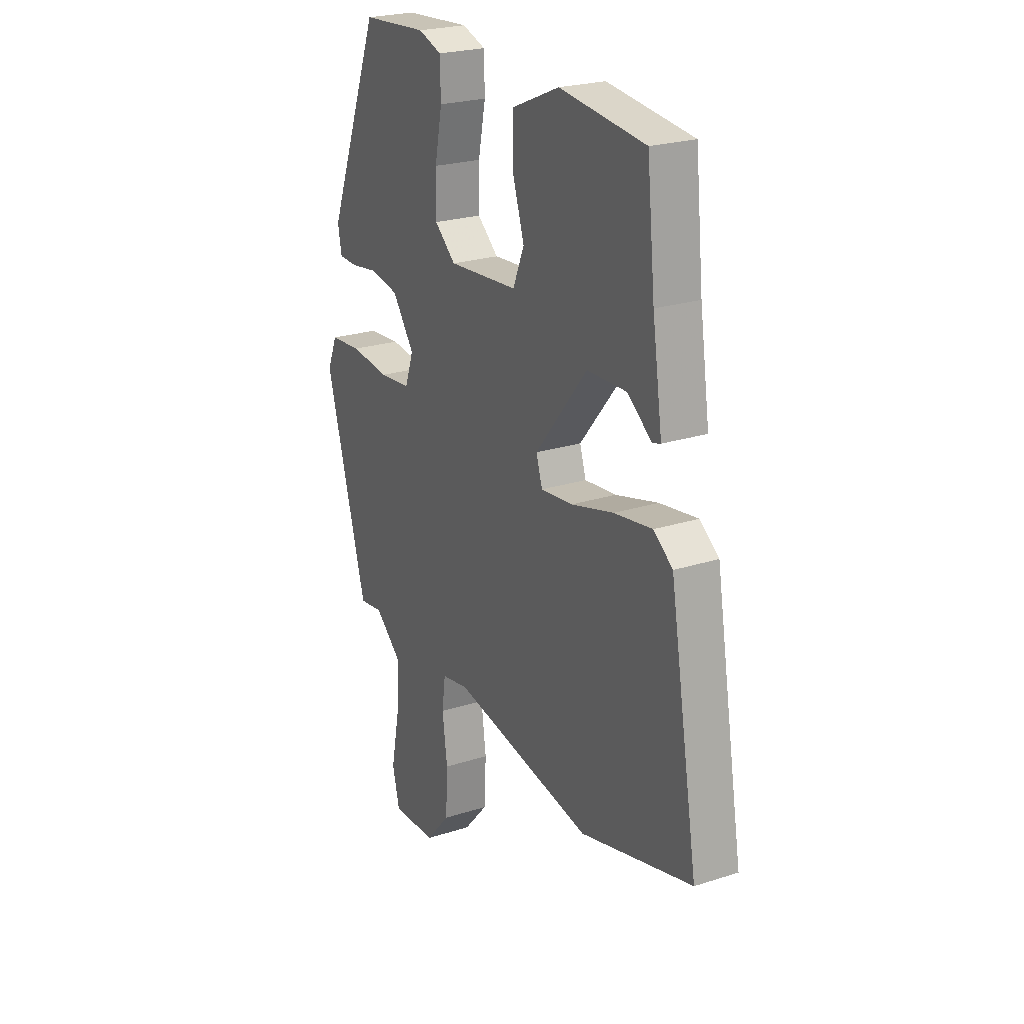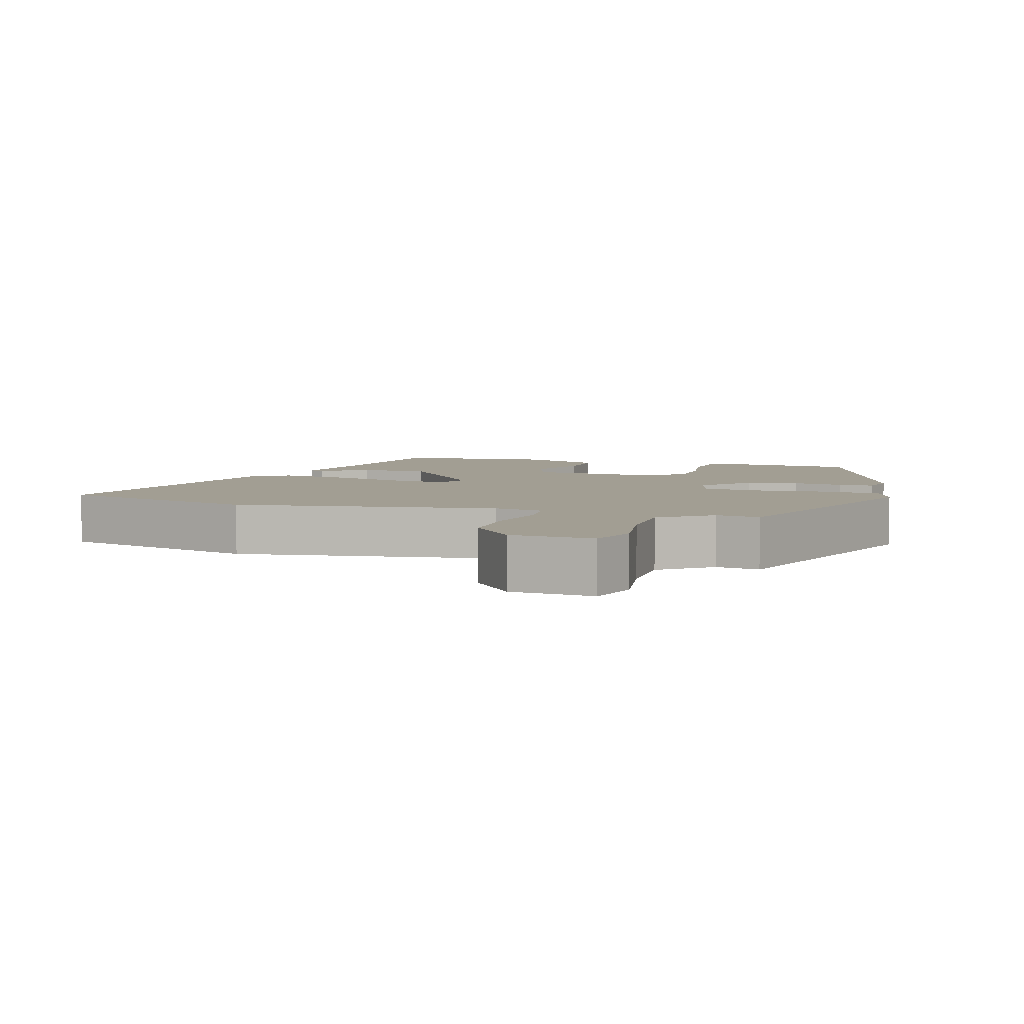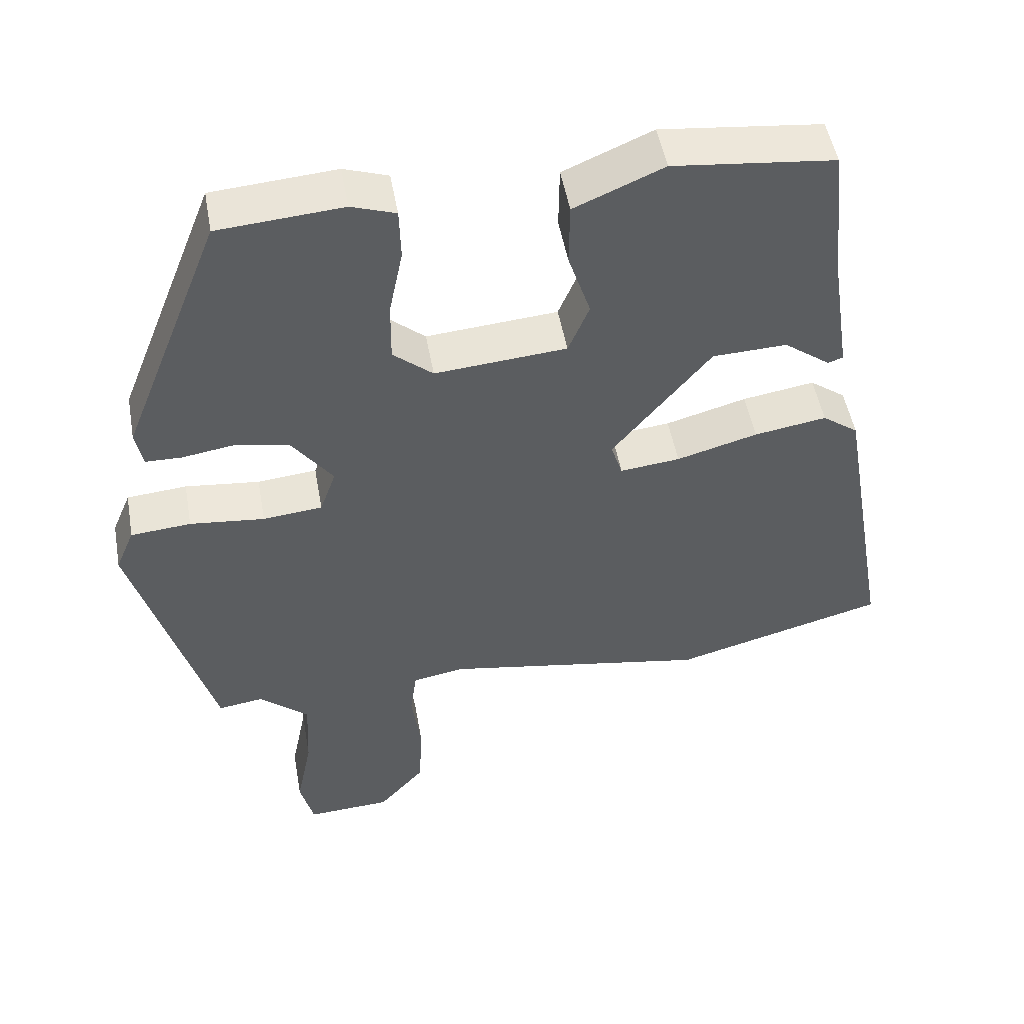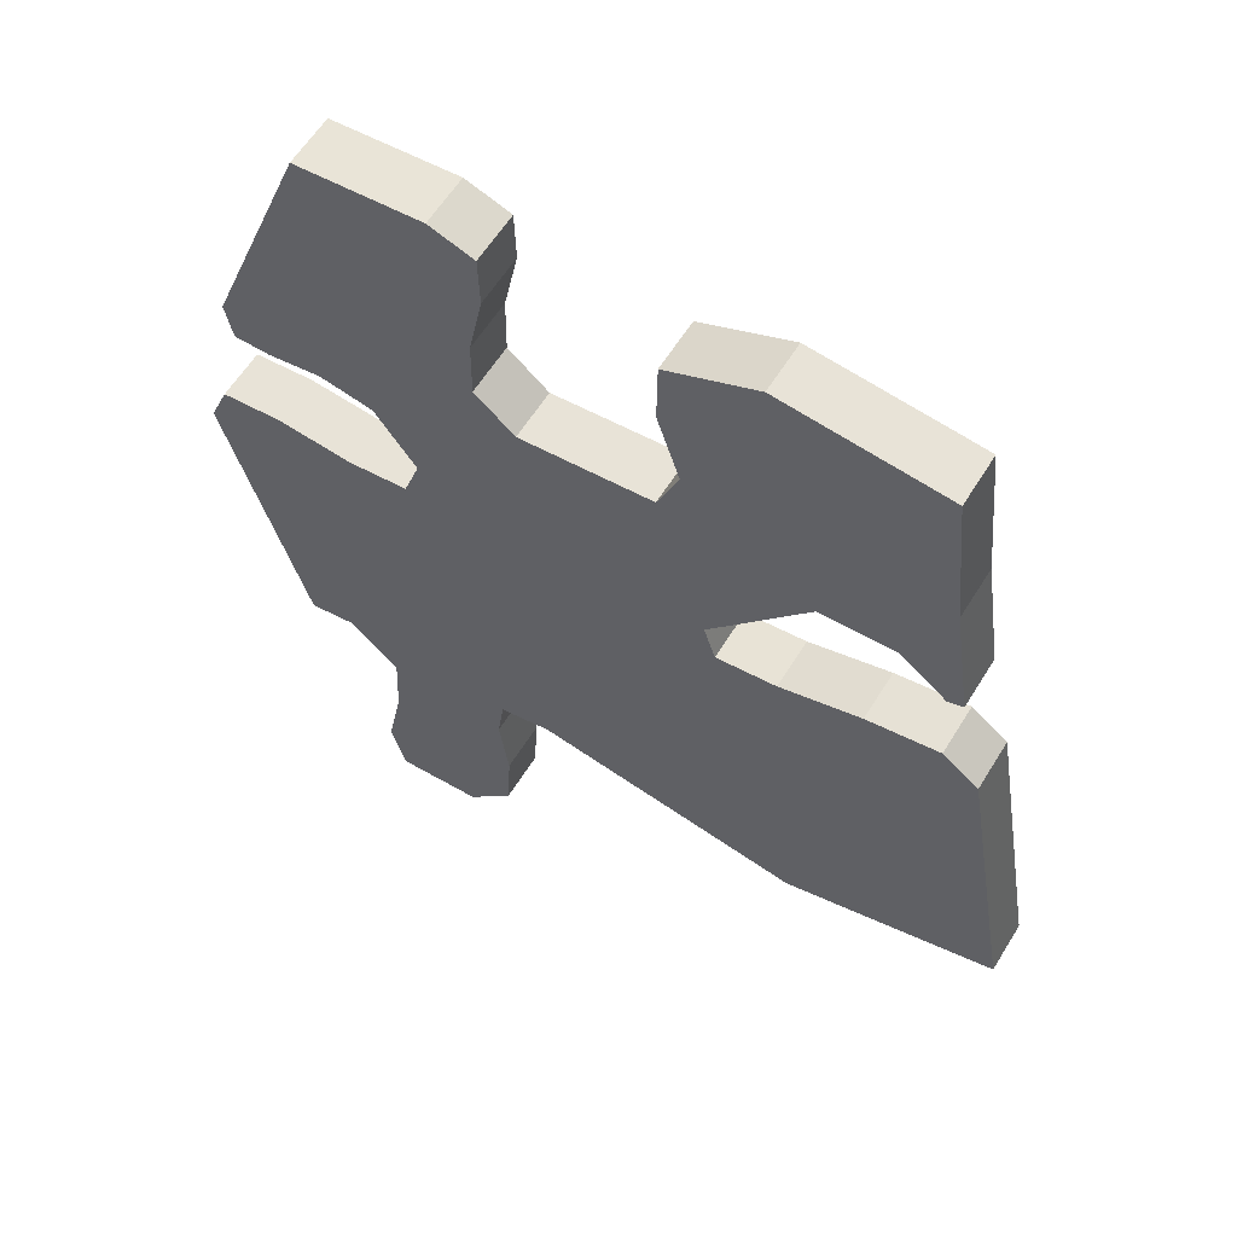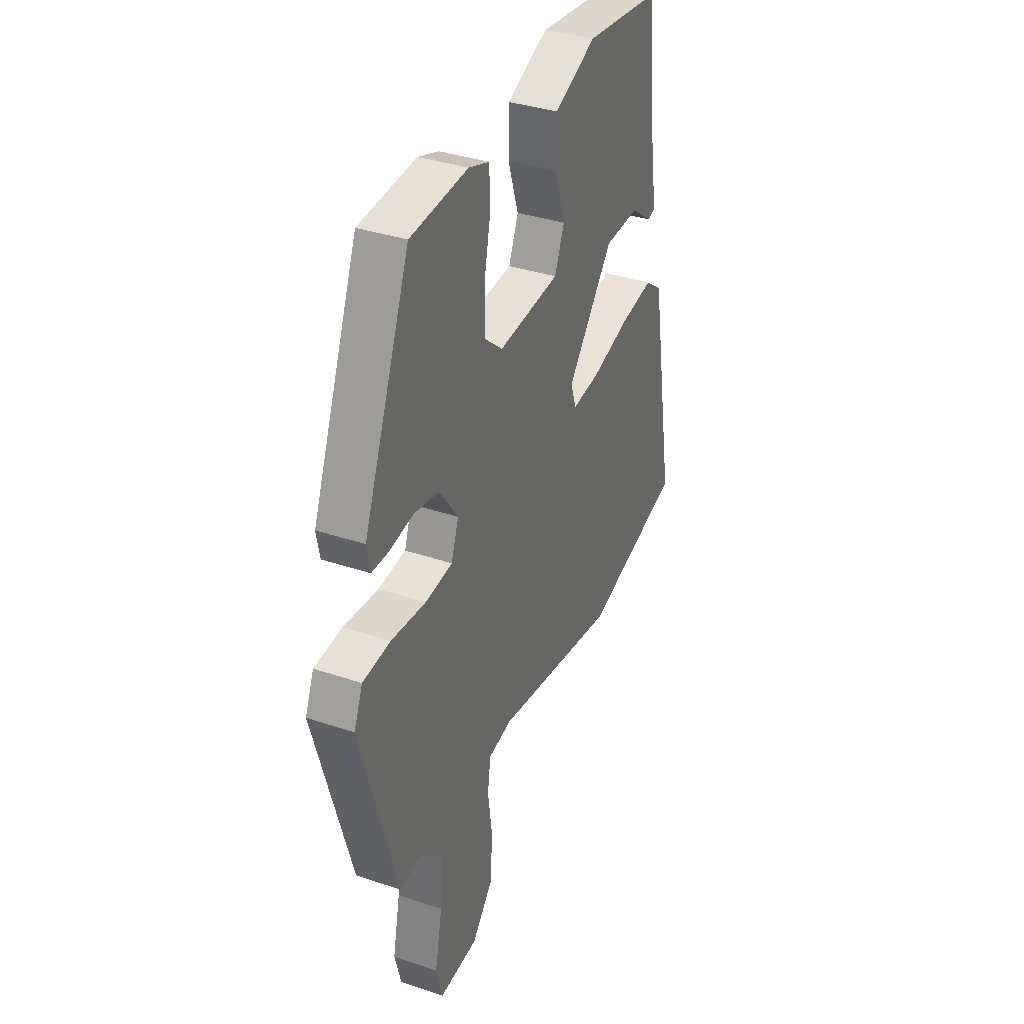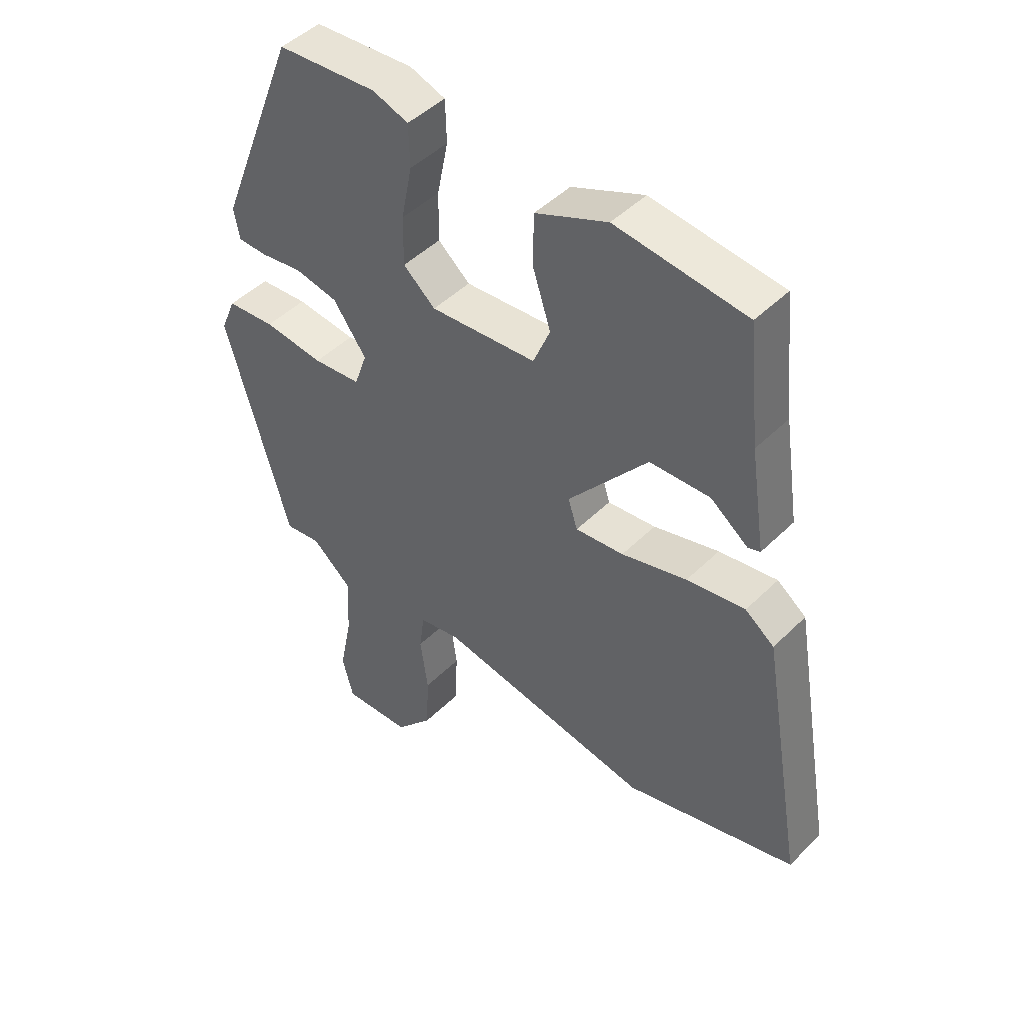
<metadata>
{"format":"obj","ext":"obj","renderer":"f3d","projection":"perspective","resolution":1024,"background":"white","views":[{"elev":23.8,"azim":61.8,"up":"+Z"},{"elev":5.1,"azim":-161.0,"up":"+Y"},{"elev":50.3,"azim":-10.1,"up":"+Z"},{"elev":60.2,"azim":31.6,"up":"+Z"},{"elev":36.0,"azim":-66.1,"up":"+Z"},{"elev":46.7,"azim":42.0,"up":"+Z"}]}
</metadata>
<code>
v 0.608 0.07 -0.471
v 0.314 0.07 -0.55
v -0.054 0.07 -0.486
v -0.125 0.07 -0.499
v -0.134 0.07 -0.566
v -0.121 0.07 -0.661
v -0.126 0.07 -0.759
v -0.19 0.07 -0.832
v -0.307 0.07 -0.838
v -0.326 0.07 -0.764
v -0.304 0.07 -0.654
v -0.299 0.07 -0.548
v -0.368 0.07 -0.489
v -0.43 0.07 -0.498
v -0.539 0.07 -0.117
v -0.513 0.07 -0.055
v -0.43 0.07 -0.048
v -0.327 0.07 -0.059
v -0.245 0.07 -0.051
v -0.223 0.07 0.012
v -0.28 0.07 0.09
v -0.354 0.07 0.104
v -0.426 0.07 0.093
v -0.476 0.07 0.094
v -0.486 0.07 0.146
v -0.347 0.07 0.499
v -0.176 0.07 0.512
v -0.115 0.07 0.491
v -0.113 0.07 0.419
v -0.132 0.07 0.325
v -0.133 0.07 0.241
v -0.078 0.07 0.194
v 0.104 0.07 0.209
v 0.133 0.07 0.279
v 0.102 0.07 0.374
v 0.103 0.07 0.462
v 0.226 0.07 0.515
v 0.449 0.07 0.49
v 0.47 0.07 0.29
v 0.496 0.07 0.119
v 0.475 0.07 0.112
v 0.411 0.07 0.16
v 0.308 0.07 0.156
v 0.172 0.07 -0.01
v 0.188 0.07 -0.06
v 0.271 0.07 -0.051
v 0.383 0.07 -0.02
v 0.483 0.07 -0.004
v 0.533 0.07 -0.041
v 0.608 0 -0.471
v 0.314 0 -0.55
v -0.054 0 -0.486
v -0.125 0 -0.499
v -0.134 0 -0.566
v -0.121 0 -0.661
v -0.126 0 -0.759
v -0.19 0 -0.832
v -0.307 0 -0.838
v -0.326 0 -0.764
v -0.304 0 -0.654
v -0.299 0 -0.548
v -0.368 0 -0.489
v -0.43 0 -0.498
v -0.539 0 -0.117
v -0.513 0 -0.055
v -0.43 0 -0.048
v -0.327 0 -0.059
v -0.245 0 -0.051
v -0.223 0 0.012
v -0.28 0 0.09
v -0.354 0 0.104
v -0.426 0 0.093
v -0.476 0 0.094
v -0.486 0 0.146
v -0.347 0 0.499
v -0.176 0 0.512
v -0.115 0 0.491
v -0.113 0 0.419
v -0.132 0 0.325
v -0.133 0 0.241
v -0.078 0 0.194
v 0.104 0 0.209
v 0.133 0 0.279
v 0.102 0 0.374
v 0.103 0 0.462
v 0.226 0 0.515
v 0.449 0 0.49
v 0.47 0 0.29
v 0.496 0 0.119
v 0.475 0 0.112
v 0.411 0 0.16
v 0.308 0 0.156
v 0.172 0 -0.01
v 0.188 0 -0.06
v 0.271 0 -0.051
v 0.383 0 -0.02
v 0.483 0 -0.004
v 0.533 0 -0.041
f 46 47 48 49
f 45 46 49 1
f 39 40 41 42
f 39 42 43
f 38 39 43
f 37 38 43 44
f 34 35 36 37
f 27 28 29 30
f 27 30 31
f 26 27 31
f 25 26 31
f 22 23 24 25
f 21 22 25 31
f 20 21 31 32
f 15 16 17 18
f 13 14 15 18
f 12 13 18 19
f 11 12 19 20
f 9 10 11
f 5 6 7 8
f 4 5 8 9
f 45 1 2 3
f 44 45 3 4
f 34 37 44 4
f 11 20 32 33
f 4 9 11 33
f 4 33 34
f 98 97 96 95
f 50 98 95 94
f 91 90 89 88
f 92 91 88
f 92 88 87
f 93 92 87 86
f 86 85 84 83
f 79 78 77 76
f 80 79 76
f 80 76 75
f 80 75 74
f 74 73 72 71
f 80 74 71 70
f 81 80 70 69
f 67 66 65 64
f 67 64 63 62
f 68 67 62 61
f 69 68 61 60
f 60 59 58
f 57 56 55 54
f 58 57 54 53
f 52 51 50 94
f 53 52 94 93
f 53 93 86 83
f 82 81 69 60
f 82 60 58 53
f 83 82 53
f 1 50 51 2
f 2 51 52 3
f 3 52 53 4
f 4 53 54 5
f 5 54 55 6
f 6 55 56 7
f 7 56 57 8
f 8 57 58 9
f 9 58 59 10
f 10 59 60 11
f 11 60 61 12
f 12 61 62 13
f 13 62 63 14
f 14 63 64 15
f 15 64 65 16
f 16 65 66 17
f 17 66 67 18
f 18 67 68 19
f 19 68 69 20
f 20 69 70 21
f 21 70 71 22
f 22 71 72 23
f 23 72 73 24
f 24 73 74 25
f 25 74 75 26
f 26 75 76 27
f 27 76 77 28
f 28 77 78 29
f 29 78 79 30
f 30 79 80 31
f 31 80 81 32
f 32 81 82 33
f 33 82 83 34
f 34 83 84 35
f 35 84 85 36
f 36 85 86 37
f 37 86 87 38
f 38 87 88 39
f 39 88 89 40
f 40 89 90 41
f 41 90 91 42
f 42 91 92 43
f 43 92 93 44
f 44 93 94 45
f 45 94 95 46
f 46 95 96 47
f 47 96 97 48
f 48 97 98 49
f 49 98 50 1

</code>
